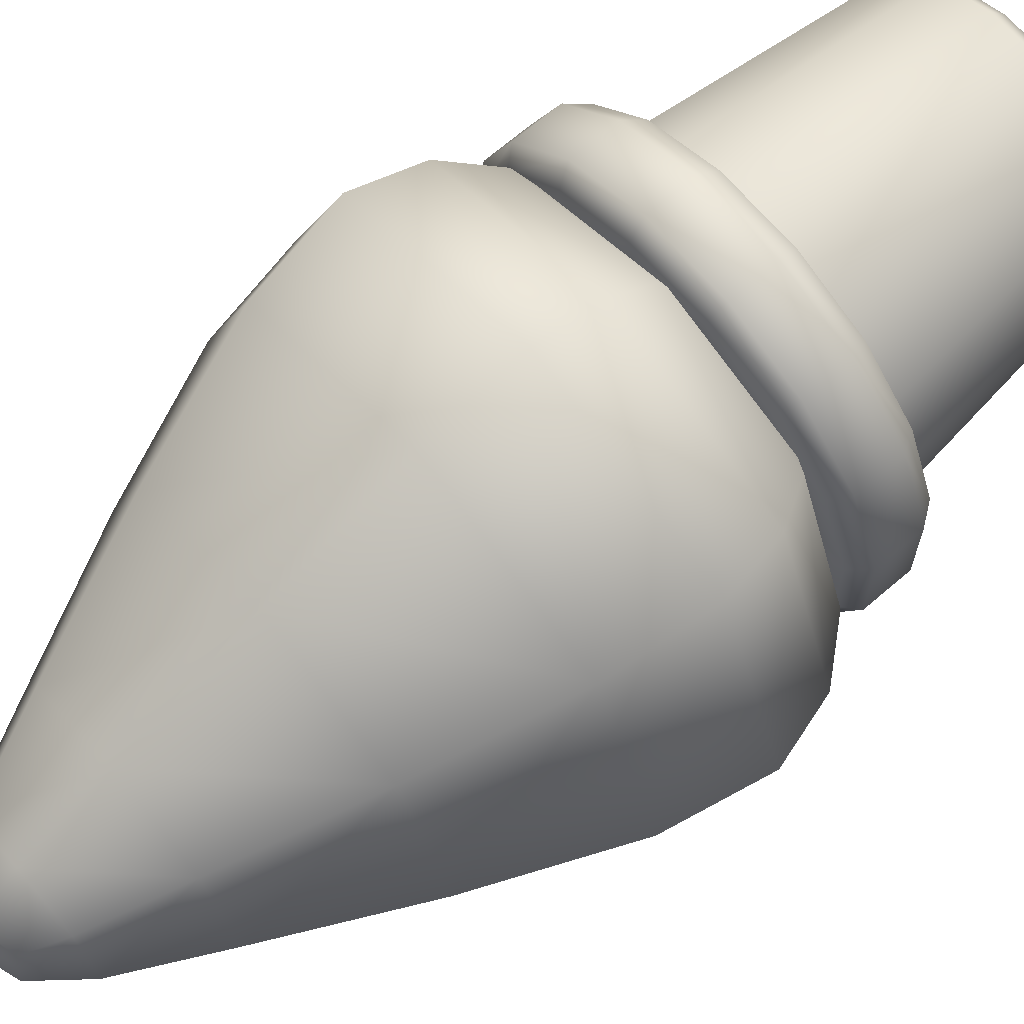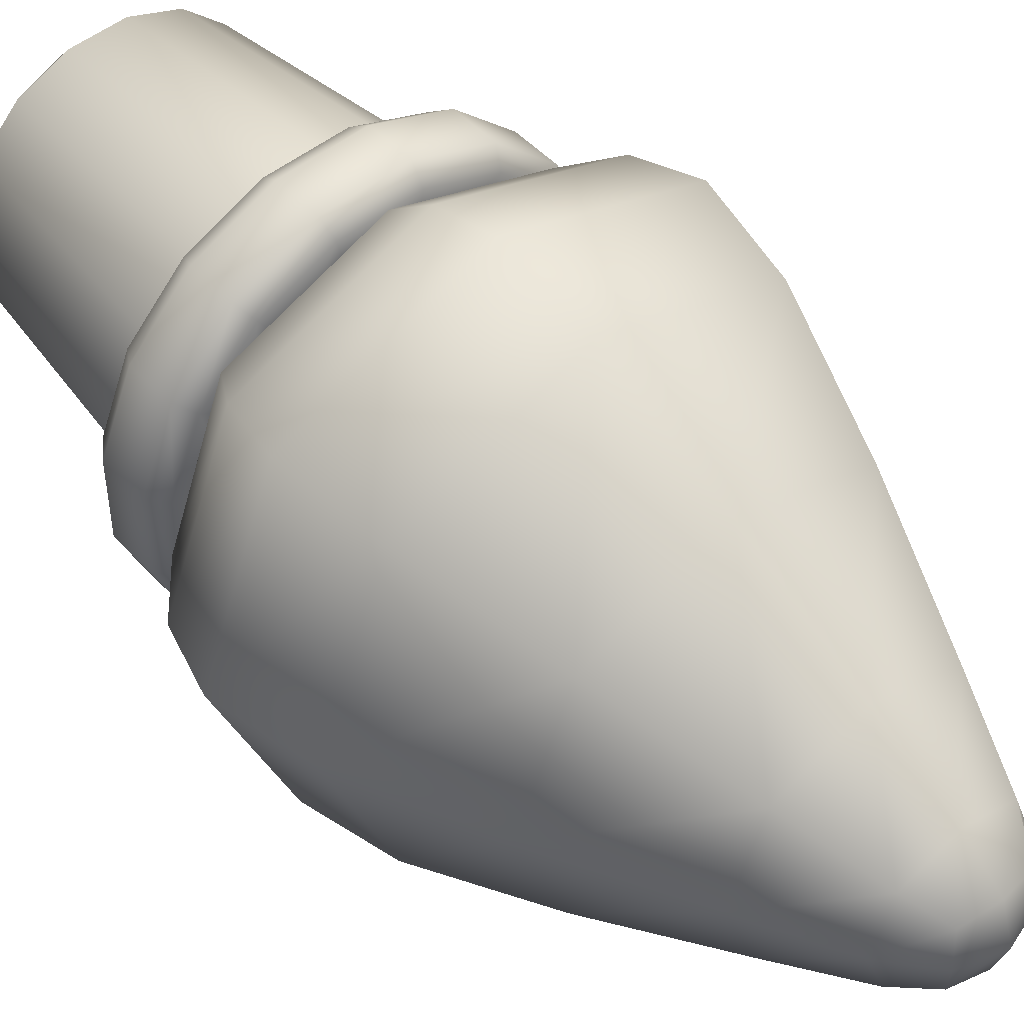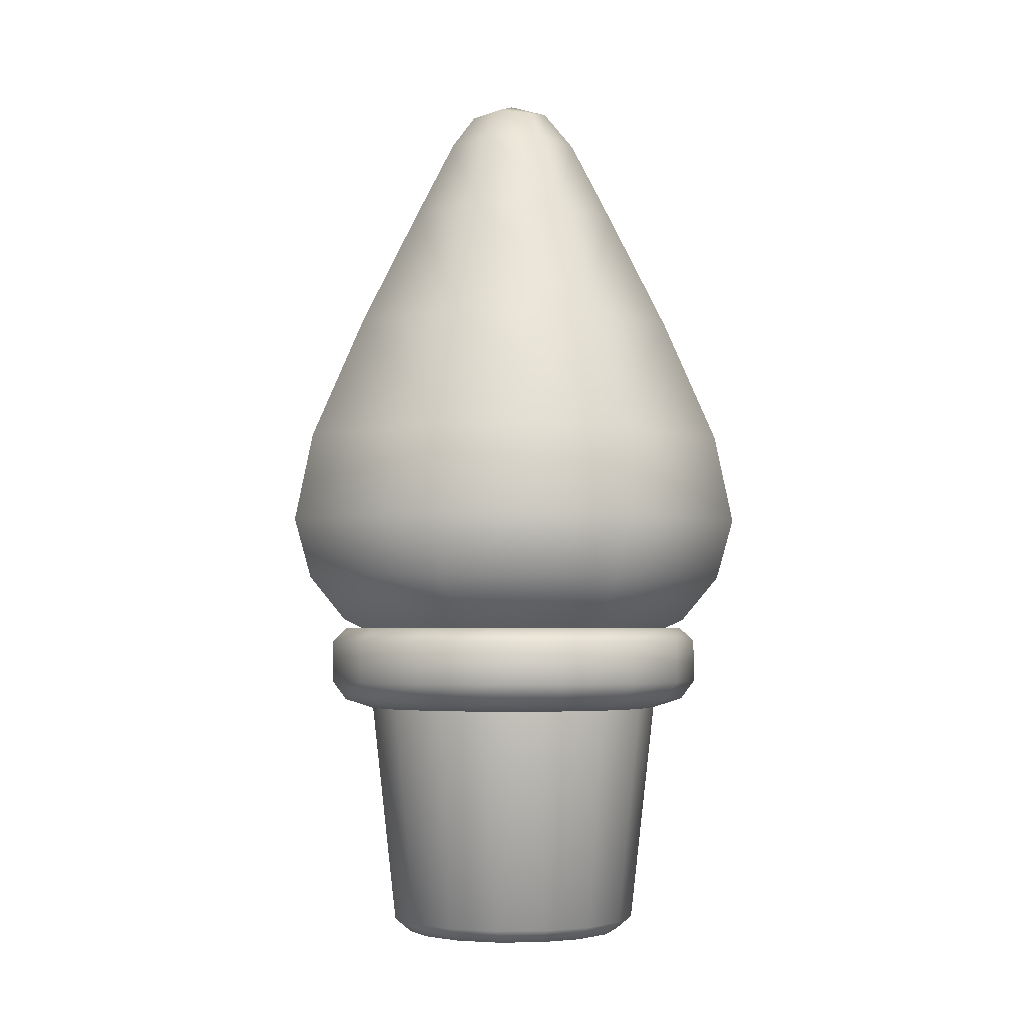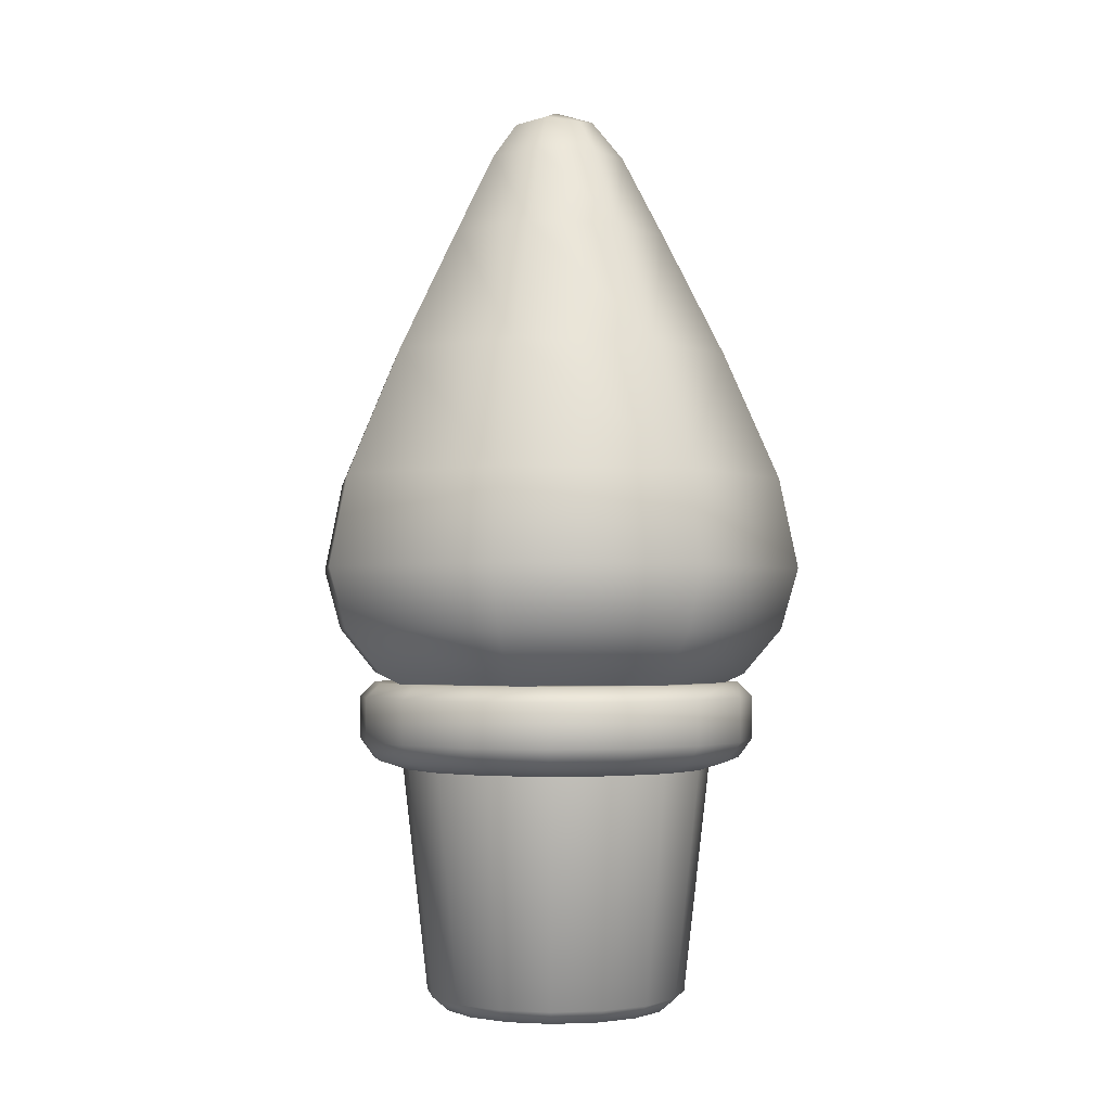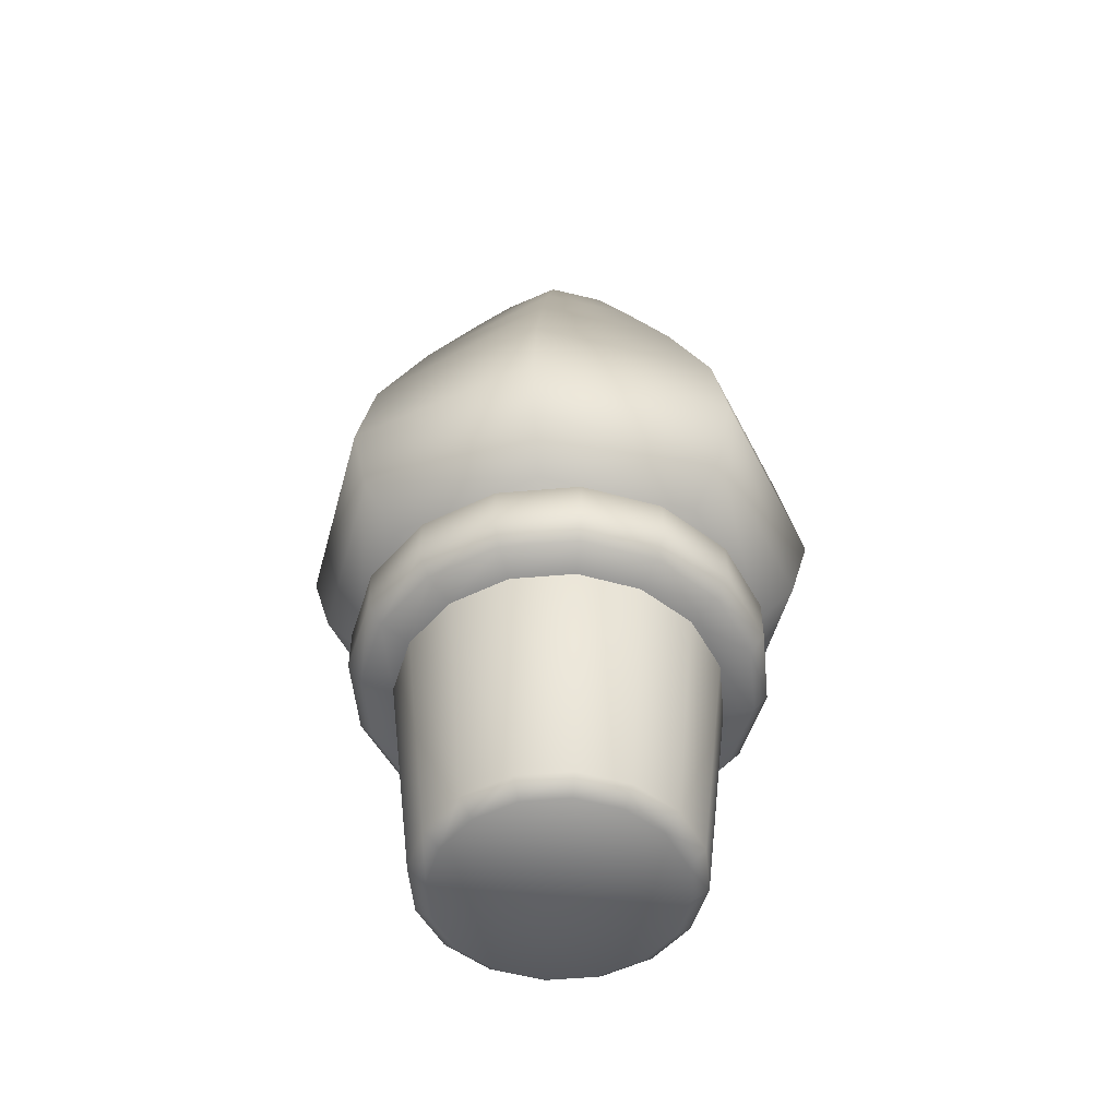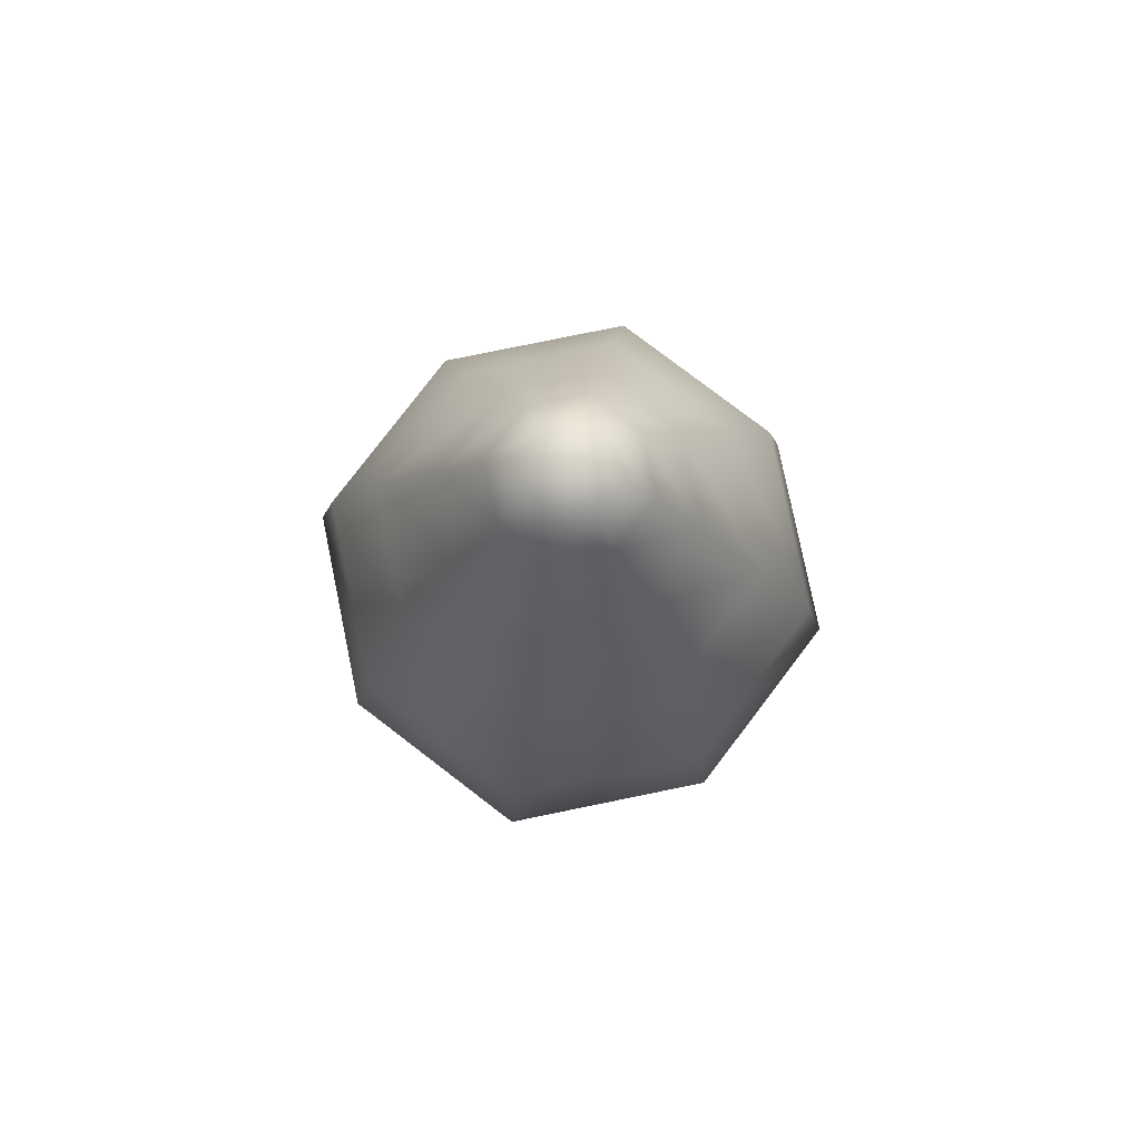
<metadata>
{"format":"obj","ext":"obj","renderer":"f3d","projection":"perspective","resolution":1024,"background":"white","views":[{"elev":68.8,"azim":-130.7,"up":"+Z"},{"elev":49.9,"azim":138.8,"up":"+Z"},{"elev":-3.5,"azim":-71.7,"up":"+Y"},{"elev":-1.8,"azim":-76.7,"up":"+Y"},{"elev":-51.3,"azim":-174.5,"up":"+Y"},{"elev":79.3,"azim":57.9,"up":"+Y"}]}
</metadata>
<code>
o plant_B
v 0.04657 0.3681 -0.234
v 0.1326 0.3681 -0.1984
v 0.1984 0.3681 -0.1325
v 0.234 0.3681 -0.04654
v 0.234 0.3681 0.04654
v 0.1984 0.3681 0.1325
v 0.1326 0.3681 0.1984
v 0.04657 0.3681 0.234
v -0.04651 0.3681 0.234
v -0.1325 0.3681 0.1984
v -0.1983 0.3681 0.1325
v -0.234 0.3681 0.04654
v -0.234 0.3681 -0.04654
v -0.1983 0.3681 -0.1325
v -0.1325 0.3681 -0.1984
v -0.04651 0.3681 -0.234
v 3.1e-05 0.4454 0
v 3e-05 0 0
v 0.03899 0.02161 -0.1959
v 0.111 0.02161 -0.166
v 0.1661 0.02161 -0.1109
v 0.1959 0.02161 -0.03896
v 0.1959 0.02161 0.03896
v 0.1661 0.02161 0.1109
v 0.111 0.02161 0.166
v 0.03899 0.02161 0.1959
v -0.03893 0.02161 0.1959
v -0.1109 0.02161 0.166
v -0.166 0.02161 0.1109
v -0.1958 0.02161 0.03896
v -0.1958 0.02161 -0.03896
v -0.166 0.02161 -0.1109
v -0.1109 0.02161 -0.166
v -0.03893 0.02161 -0.1959
v 0.1061 0.4782 -0.1587
v 0.1184 0.5 -0.1772
v 0.0416 0.5 -0.209
v 0.03726 0.4782 -0.1872
v 0.0597 0.4118 -0.3
v 0.05558 0.3831 -0.2793
v 0.1587 0.4782 -0.106
v 0.1772 0.5 -0.1184
v 0.1872 0.4782 -0.03723
v 0.209 0.5 -0.04157
v 0.1872 0.4782 0.03723
v 0.209 0.5 0.04157
v 0.1587 0.4782 0.106
v 0.1772 0.5 0.1184
v 0.1061 0.4782 0.1587
v 0.1184 0.5 0.1772
v 0.03726 0.4782 0.1872
v 0.0416 0.5 0.209
v -0.0372 0.4782 0.1872
v -0.04154 0.5 0.209
v -0.106 0.4782 0.1587
v -0.1184 0.5 0.1772
v -0.1587 0.4782 0.106
v -0.1772 0.5 0.1184
v -0.1872 0.4782 0.03723
v -0.209 0.5 0.04157
v -0.1872 0.4782 -0.03723
v -0.209 0.5 -0.04157
v -0.1587 0.4782 -0.106
v -0.1772 0.5 -0.1184
v -0.106 0.4782 -0.1587
v -0.1184 0.5 -0.1772
v -0.0372 0.4782 -0.1872
v -0.04154 0.5 -0.209
v 0.1582 0.3831 -0.2368
v 0.17 0.4118 -0.2543
v 0.2368 0.3831 -0.1582
v 0.2544 0.4118 -0.1699
v 0.2793 0.3831 -0.05555
v 0.3 0.4118 -0.05967
v 0.2793 0.3831 0.05555
v 0.3 0.4118 0.05967
v 0.2368 0.3831 0.1582
v 0.2544 0.4118 0.1699
v 0.1582 0.3831 0.2368
v 0.17 0.4118 0.2543
v 0.05558 0.3831 0.2793
v 0.0597 0.4118 0.3
v -0.05552 0.3831 0.2793
v -0.05964 0.4118 0.3
v -0.1582 0.3831 0.2368
v -0.1699 0.4118 0.2543
v -0.2367 0.3831 0.1582
v -0.2543 0.4118 0.1699
v -0.2793 0.3831 0.05555
v -0.3 0.4118 0.05967
v -0.2793 0.3831 -0.05555
v -0.3 0.4118 -0.05967
v -0.2367 0.3831 -0.1582
v -0.2543 0.4118 -0.1699
v -0.1582 0.3831 -0.2368
v -0.1699 0.4118 -0.2543
v -0.05552 0.3831 -0.2793
v -0.05964 0.4118 -0.3
v 0.1576 0.5 -0.2358
v 0.17 0.4782 -0.2543
v 0.0597 0.4782 -0.3
v 0.05536 0.5 -0.2782
v 0.2359 0.5 -0.1576
v 0.2544 0.4782 -0.1699
v 0.2782 0.5 -0.05533
v 0.3 0.4782 -0.05967
v 0.2782 0.5 0.05533
v 0.3 0.4782 0.05967
v 0.2359 0.5 0.1576
v 0.2544 0.4782 0.1699
v 0.1576 0.5 0.2358
v 0.17 0.4782 0.2543
v 0.05536 0.5 0.2782
v 0.0597 0.4782 0.3
v -0.0553 0.5 0.2782
v -0.05964 0.4782 0.3
v -0.1575 0.5 0.2358
v -0.1699 0.4782 0.2543
v -0.2358 0.5 0.1576
v -0.2543 0.4782 0.1699
v -0.2782 0.5 0.05533
v -0.3 0.4782 0.05967
v -0.2782 0.5 -0.05533
v -0.3 0.4782 -0.05967
v -0.2358 0.5 -0.1576
v -0.2543 0.4782 -0.1699
v -0.1575 0.5 -0.2358
v -0.1699 0.4782 -0.2543
v -0.0553 0.5 -0.2782
v -0.05964 0.4782 -0.3
v 0.1061 0.4454 -0.1587
v 0.03726 0.4454 -0.1872
v 0.1587 0.4454 -0.106
v 0.1872 0.4454 -0.03723
v 0.1872 0.4454 0.03723
v 0.1587 0.4454 0.106
v 0.1061 0.4454 0.1587
v 0.03726 0.4454 0.1872
v -0.0372 0.4454 0.1872
v -0.106 0.4454 0.1587
v -0.1587 0.4454 0.106
v -0.1872 0.4454 0.03723
v -0.1872 0.4454 -0.03723
v -0.1587 0.4454 -0.106
v -0.106 0.4454 -0.1587
v -0.0372 0.4454 -0.1872
v 0.0969 0 -0.145
v 0.03405 0 -0.171
v 0.145 0 -0.09687
v 0.171 0 -0.03402
v 0.171 0 0.03402
v 0.145 0 0.09687
v 0.0969 0 0.145
v 0.03405 0 0.171
v -0.03399 0 0.171
v -0.09684 0 0.145
v -0.1449 0 0.09687
v -0.171 0 0.03402
v -0.171 0 -0.03402
v -0.1449 0 -0.09687
v -0.09684 0 -0.145
v -0.03399 0 -0.171
v -0.1099 0.446 0.1099
v -0.05076 1.367 0.05073
v -0.1099 0.446 -0.1099
v -0.05076 1.367 -0.05073
v 0.1099 0.446 0.1099
v 0.05069 1.367 0.05073
v 0.1099 0.446 -0.1099
v 0.05069 1.367 -0.05073
v -0.2573 0.582 0.2572
v -0.2573 0.582 -0.2572
v 0.2572 0.582 -0.2572
v 0.2572 0.582 0.2572
v -0.2556 0.8126 0.2555
v -0.2556 0.8126 -0.2555
v 0.2555 0.8126 -0.2555
v 0.2555 0.8126 0.2555
v -0.1249 1.193 -0.1249
v 0.1249 1.193 -0.1249
v -0.1249 1.193 0.1249
v 0.1249 1.193 0.1249
v -0.1511 0.446 0
v -0.05916 1.376 0
v 0.1511 0.446 0
v 0.0591 1.376 0
v -0.2766 0.675 -0.2766
v 0.2766 0.675 -0.2766
v 0.2766 0.675 0.2766
v 0.3537 0.582 -0
v -0.3537 0.582 -0
v -1.1e-05 0.446 -0.1511
v -3.1e-05 1.376 -0.05913
v -1.1e-05 0.446 0.1511
v -3.1e-05 1.376 0.05913
v -1e-05 0.582 0.3537
v -1e-05 0.582 -0.3537
v -0.2766 0.675 0.2766
v -1.1e-05 0.8126 0.3514
v -1.1e-05 0.8126 -0.3514
v 0.3514 0.8126 -0
v -0.3514 0.8126 -0
v -0.07882 1.315 -0.07879
v 0.1941 1.005 -0.1941
v -0.07882 1.315 0.07879
v 0.1941 1.005 0.1941
v -0.1941 1.005 -0.1941
v 0.07876 1.315 -0.07879
v -0.1941 1.005 0.1941
v 0.07876 1.315 0.07879
v -2.4e-05 1.193 0.1717
v -2.4e-05 1.193 -0.1717
v 0.1717 1.193 0
v -0.1717 1.193 -0
v -3.1e-05 1.394 0
v -9e-06 0.675 0.3803
v -9e-06 0.675 -0.3803
v 0.3803 0.675 -0
v -0.3803 0.675 -0
v -0.2669 1.005 -0
v 0.2668 1.005 -0
v -2.9e-05 1.316 -0.1078
v -1.7e-05 1.005 0.2669
v -2.9e-05 1.316 0.1078
v -1.7e-05 1.005 -0.2669
v 0.1078 1.316 0
v -0.1079 1.316 0
v -0.2153 0.514 -0.2153
v 0.2153 0.514 -0.2153
v 0.2153 0.514 0.2153
v -0.2153 0.514 0.2153
v 0.2961 0.514 -0
v -1.2e-05 0.514 0.2961
v -0.2961 0.514 -0
v -1.2e-05 0.514 -0.2961
f 82 114 116 84
f 43 41 133 134
f 39 101 100 70
f 84 116 118 86
f 70 100 104 72
f 86 118 120 88
f 72 104 106 74
f 88 120 122 90
f 74 106 108 76
f 90 122 124 92
f 76 108 110 78
f 92 124 126 94
f 78 110 112 80
f 94 126 128 96
f 80 112 114 82
f 96 128 130 98
f 34 16 1 19
f 20 2 3 21
f 35 38 132 131
f 33 15 16 34
f 32 14 15 33
f 31 13 14 32
f 30 12 13 31
f 29 11 12 30
f 28 10 11 29
f 27 9 10 28
f 26 8 9 27
f 25 7 8 26
f 24 6 7 25
f 23 5 6 24
f 22 4 5 23
f 21 3 4 22
f 98 130 101 39
f 4 3 71 73
f 5 4 73 75
f 6 5 75 77
f 7 6 77 79
f 8 7 79 81
f 9 8 81 83
f 10 9 83 85
f 11 10 85 87
f 12 11 87 89
f 13 12 89 91
f 14 13 91 93
f 15 14 93 95
f 16 15 95 97
f 38 67 146 132
f 2 1 40 69
f 41 35 131 133
f 37 36 99 102
f 45 43 134 135
f 47 45 135 136
f 49 47 136 137
f 51 49 137 138
f 53 51 138 139
f 55 53 139 140
f 57 55 140 141
f 59 57 141 142
f 61 59 142 143
f 63 61 143 144
f 65 63 144 145
f 67 65 145 146
f 3 2 69 71
f 1 16 97 40
f 56 58 119 117
f 42 44 105 103
f 58 60 121 119
f 44 46 107 105
f 60 62 123 121
f 46 48 109 107
f 62 64 125 123
f 48 50 111 109
f 64 66 127 125
f 50 52 113 111
f 66 68 129 127
f 52 54 115 113
f 36 42 103 99
f 68 37 102 129
f 54 56 117 115
f 19 20 147 148
f 20 21 149 147
f 21 22 150 149
f 22 23 151 150
f 23 24 152 151
f 24 25 153 152
f 25 26 154 153
f 26 27 155 154
f 27 28 156 155
f 28 29 157 156
f 29 30 158 157
f 30 31 159 158
f 31 32 160 159
f 32 33 161 160
f 33 34 162 161
f 34 19 148 162
f 100 101 102 99
f 104 100 99 103
f 106 104 103 105
f 108 106 105 107
f 110 108 107 109
f 112 110 109 111
f 114 112 111 113
f 116 114 113 115
f 118 116 115 117
f 120 118 117 119
f 122 120 119 121
f 124 122 121 123
f 126 124 123 125
f 128 126 125 127
f 130 128 127 129
f 101 130 129 102
f 98 39 40 97
f 96 98 97 95
f 94 96 95 93
f 92 94 93 91
f 90 92 91 89
f 88 90 89 87
f 86 88 87 85
f 84 86 85 83
f 82 84 83 81
f 80 82 81 79
f 78 80 79 77
f 76 78 77 75
f 74 76 75 73
f 72 74 73 71
f 70 72 71 69
f 39 70 69 40
f 36 37 38 35
f 42 36 35 41
f 44 42 41 43
f 46 44 43 45
f 48 46 45 47
f 50 48 47 49
f 52 50 49 51
f 54 52 51 53
f 56 54 53 55
f 58 56 55 57
f 60 58 57 59
f 62 60 59 61
f 64 62 61 63
f 66 64 63 65
f 68 66 65 67
f 37 68 67 38
f 19 1 2 20
f 17 131 132
f 17 133 131
f 17 134 133
f 17 135 134
f 17 136 135
f 17 137 136
f 17 138 137
f 17 139 138
f 17 140 139
f 17 141 140
f 17 142 141
f 17 143 142
f 17 144 143
f 17 145 144
f 17 146 145
f 17 132 146
f 18 148 147
f 18 147 149
f 18 149 150
f 18 150 151
f 18 151 152
f 18 152 153
f 18 153 154
f 18 154 155
f 18 155 156
f 18 156 157
f 18 157 158
f 18 158 159
f 18 159 160
f 18 160 161
f 18 161 162
f 18 162 148
f 170 193 215 186
f 193 166 184 215
f 215 184 164 195
f 186 215 195 168
f 232 190 174 230
f 230 233 194 167
f 233 196 171 231
f 231 171 191 234
f 234 191 172 228
f 228 235 192 165
f 235 197 173 229
f 174 189 216 196
f 189 178 199 216
f 216 199 175 198
f 196 216 198 171
f 172 187 217 197
f 187 176 200 217
f 217 200 177 188
f 197 217 188 173
f 173 188 218 190
f 188 177 201 218
f 218 201 178 189
f 190 218 189 174
f 171 198 219 191
f 198 175 202 219
f 219 202 176 187
f 191 219 187 172
f 179 207 220 214
f 207 176 202 220
f 220 202 175 209
f 214 220 209 181
f 182 206 221 213
f 206 178 201 221
f 221 201 177 204
f 213 221 204 180
f 180 212 222 208
f 212 179 203 222
f 222 203 166 193
f 208 222 193 170
f 182 211 223 206
f 211 181 209 223
f 223 209 175 199
f 206 223 199 178
f 168 195 224 210
f 195 164 205 224
f 224 205 181 211
f 210 224 211 182
f 177 200 225 204
f 200 176 207 225
f 225 207 179 212
f 204 225 212 180
f 168 210 226 186
f 210 182 213 226
f 226 213 180 208
f 186 226 208 170
f 166 203 227 184
f 203 179 214 227
f 227 214 181 205
f 184 227 205 164
f 229 232 185 169
f 173 190 232 229
f 192 235 229 169
f 172 197 235 228
f 183 234 228 165
f 163 231 234 183
f 194 233 231 163
f 174 196 233 230
f 185 232 230 167

</code>
